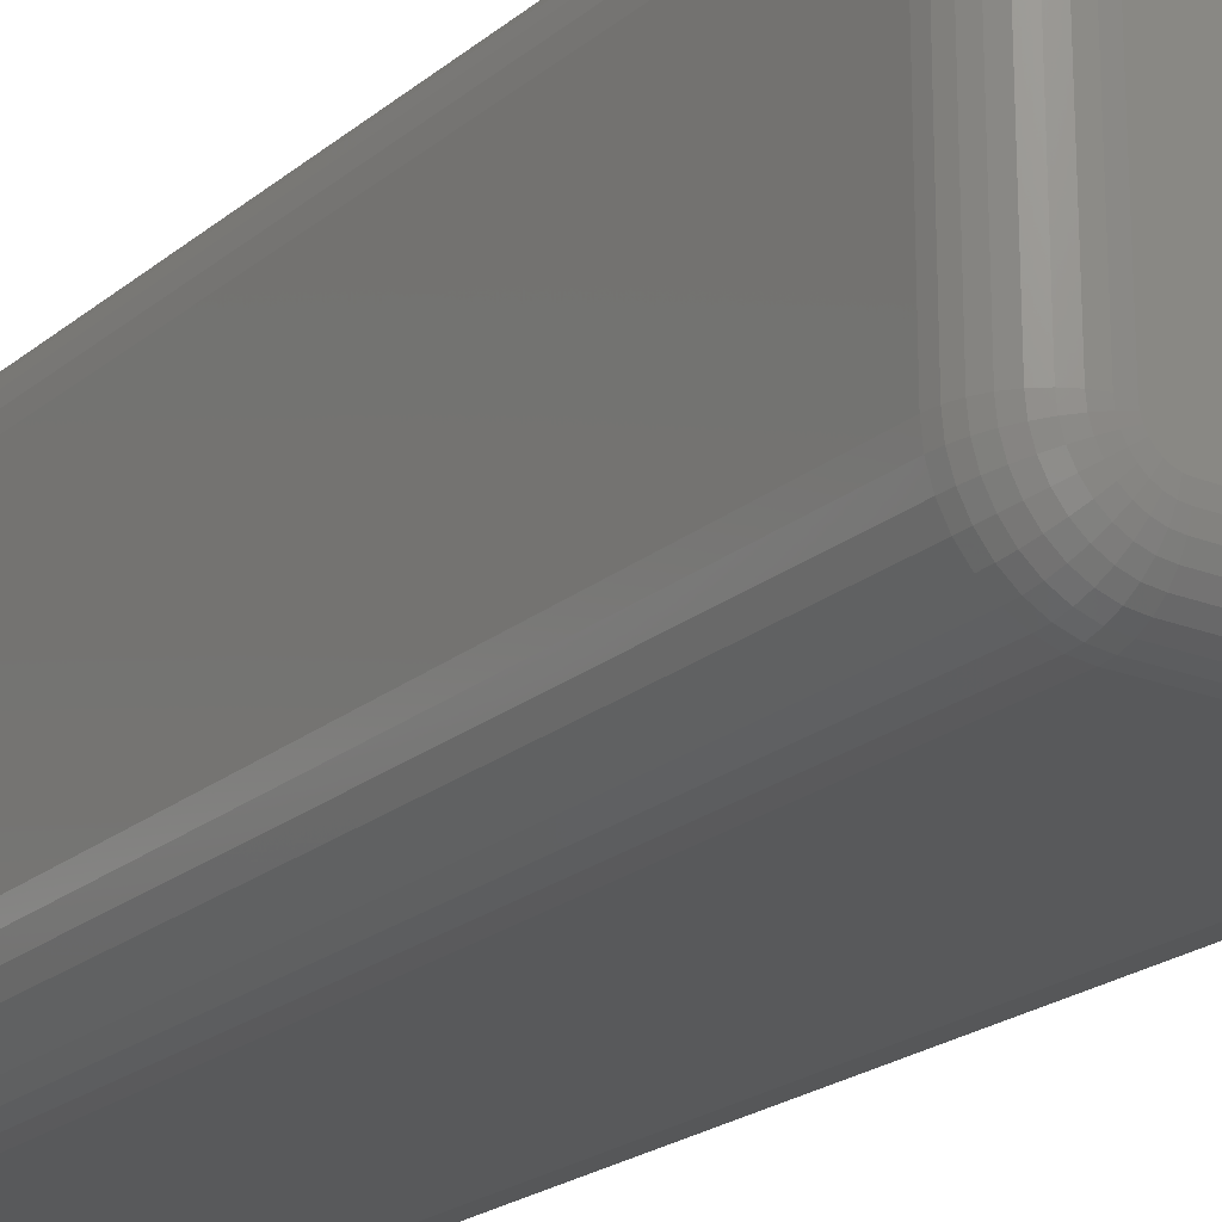
<metadata>
{"format":"stl","ext":"stl","renderer":"f3d","projection":"perspective","resolution":1024,"background":"white","views":[{"elev":-21.2,"azim":-35.1,"up":"+Z"}]}
</metadata>
<code>
# stl→obj: 360 verts, 716 faces
v -0.08438 -0.75 -0.1031
v 0.09095 -0.75 -0.1018
v -0.08773 -0.75 -0.1028
v 0.08438 -0.75 -0.1031
v 0.09653 -0.75 0.09497
v -0.09653 -0.75 0.09497
v -0.09867 -0.75 0.09236
v 0.09867 -0.75 0.09236
v -0.1003 -0.75 0.08939
v 0.1003 -0.75 0.08939
v 0.1003 -0.75 -0.09251
v -0.09867 -0.75 -0.09549
v 0.09867 -0.75 -0.09549
v -0.09653 -0.75 -0.09809
v 0.09653 -0.75 -0.09809
v -0.09392 -0.75 -0.1002
v 0.09392 -0.75 -0.1002
v -0.09095 -0.75 -0.1018
v 0.08773 -0.75 -0.1028
v 0.09392 -0.75 0.0971
v 0.09095 -0.75 0.09869
v 0.08773 -0.75 0.09967
v 0.08438 -0.75 0.1
v -0.08438 -0.75 0.1
v -0.08773 -0.75 0.09967
v -0.09095 -0.75 0.09869
v -0.09392 -0.75 0.0971
v 0.1012 -0.75 0.08617
v -0.1012 -0.75 0.08617
v 0.1016 -0.75 0.08281
v -0.1016 -0.75 0.08281
v 0.1016 -0.75 -0.08594
v -0.1016 -0.75 -0.08594
v 0.1012 -0.75 -0.08929
v -0.1012 -0.75 -0.08929
v -0.1003 -0.75 -0.09251
v -0.1406 -3.123e-18 0.08281
v -0.1406 -3.123e-18 -0.08594
v -0.1406 -0.7109 0.08281
v -0.1406 -0.7109 -0.08594
v -0.1395 -2.453e-18 0.09379
v -0.1395 -0.7109 0.09379
v -0.1363 -1.69e-18 0.1043
v -0.1363 -0.7109 0.1043
v -0.1311 -8.615e-19 0.1141
v -0.1311 -0.7109 0.1141
v -0.1241 7.704e-34 0.1226
v -0.1241 -0.7109 0.1226
v -0.1156 8.615e-19 0.1296
v -0.1156 -0.7109 0.1296
v -0.1059 1.69e-18 0.1348
v -0.1059 -0.7109 0.1348
v -0.09535 2.453e-18 0.138
v -0.09535 -0.7109 0.138
v -0.08438 1.561e-17 0.1391
v -0.08438 -0.7109 0.1391
v 0.08438 3.123e-18 0.1391
v 0.08438 -0.7109 0.1391
v 0.09535 3.672e-18 0.138
v 0.09535 -0.7109 0.138
v 0.1059 4.08e-18 0.1348
v 0.1059 -0.7109 0.1348
v 0.1156 4.331e-18 0.1296
v 0.1156 -0.7109 0.1296
v 0.1241 4.416e-18 0.1226
v 0.1241 -0.7109 0.1226
v 0.1311 4.331e-18 0.1141
v 0.1311 -0.7109 0.1141
v 0.1363 4.08e-18 0.1043
v 0.1363 -0.7109 0.1043
v 0.1395 3.672e-18 0.09379
v 0.1395 -0.7109 0.09379
v 0.1406 2.498e-17 0.08281
v 0.1406 -0.7109 0.08281
v 0.1406 3.123e-18 -0.08594
v 0.1406 -0.7109 -0.08594
v 0.1395 2.453e-18 -0.09691
v 0.1395 -0.7109 -0.09691
v 0.1363 1.69e-18 -0.1075
v 0.1363 -0.7109 -0.1075
v 0.1311 8.615e-19 -0.1172
v 0.1311 -0.7109 -0.1172
v 0.1241 -5.007e-33 -0.1257
v 0.1241 -0.7109 -0.1257
v 0.1156 -8.615e-19 -0.1327
v 0.1156 -0.7109 -0.1327
v 0.1059 -1.69e-18 -0.1379
v 0.1059 -0.7109 -0.1379
v 0.09535 -2.453e-18 -0.1411
v 0.09535 -0.7109 -0.1411
v 0.08438 9.368e-18 -0.1422
v 0.08438 -0.7109 -0.1422
v -0.08438 -3.123e-18 -0.1422
v -0.08438 -0.7109 -0.1422
v -0.09535 -3.672e-18 -0.1411
v -0.09535 -0.7109 -0.1411
v -0.1059 -4.08e-18 -0.1379
v -0.1059 -0.7109 -0.1379
v -0.1156 -4.331e-18 -0.1327
v -0.1156 -0.7109 -0.1327
v -0.1241 -4.416e-18 -0.1257
v -0.1241 -0.7109 -0.1257
v -0.1311 -4.331e-18 -0.1172
v -0.1311 -0.7109 -0.1172
v -0.1363 -4.08e-18 -0.1075
v -0.1363 -0.7109 -0.1075
v -0.1395 -3.672e-18 -0.09691
v -0.1395 -0.7109 -0.09691
v -0.08438 -0.7186 -0.1414
v 0.08438 -0.7186 -0.1414
v -0.08438 -0.7259 -0.1392
v 0.08438 -0.7259 -0.1392
v -0.08438 -0.7326 -0.1356
v 0.08438 -0.7326 -0.1356
v -0.08438 -0.7386 -0.1307
v 0.08438 -0.7386 -0.1307
v -0.08438 -0.7434 -0.1248
v 0.08438 -0.7434 -0.1248
v -0.08438 -0.747 -0.1181
v 0.08438 -0.747 -0.1181
v -0.08438 -0.7492 -0.1107
v 0.08438 -0.7492 -0.1107
v -0.08921 -0.7492 -0.1103
v -0.09064 -0.747 -0.1175
v -0.09196 -0.7434 -0.1241
v -0.09312 -0.7386 -0.1299
v -0.09406 -0.7326 -0.1346
v -0.09477 -0.7259 -0.1382
v -0.0952 -0.7186 -0.1404
v -0.1087 -0.7492 -0.09078
v -0.1092 -0.7492 -0.08594
v -0.1159 -0.747 -0.09221
v -0.1165 -0.747 -0.08594
v -0.1225 -0.7434 -0.09352
v -0.1233 -0.7434 -0.08594
v -0.1283 -0.7386 -0.09468
v -0.1292 -0.7386 -0.08594
v -0.1331 -0.7326 -0.09563
v -0.134 -0.7326 -0.08594
v -0.1366 -0.7259 -0.09633
v -0.1377 -0.7259 -0.08594
v -0.1388 -0.7186 -0.09676
v -0.1399 -0.7186 -0.08594
v -0.1073 -0.7492 -0.09543
v -0.1141 -0.747 -0.09824
v -0.1203 -0.7434 -0.1008
v -0.1258 -0.7386 -0.1031
v -0.1303 -0.7326 -0.1049
v -0.1336 -0.7259 -0.1063
v -0.1356 -0.7186 -0.1072
v -0.105 -0.7492 -0.09972
v -0.1111 -0.747 -0.1038
v -0.1167 -0.7434 -0.1075
v -0.1216 -0.7386 -0.1108
v -0.1257 -0.7326 -0.1135
v -0.1287 -0.7259 -0.1155
v -0.1305 -0.7186 -0.1168
v -0.1019 -0.7492 -0.1035
v -0.1071 -0.747 -0.1087
v -0.1119 -0.7434 -0.1134
v -0.1161 -0.7386 -0.1176
v -0.1195 -0.7326 -0.1211
v -0.122 -0.7259 -0.1236
v -0.1236 -0.7186 -0.1252
v -0.09816 -0.7492 -0.1066
v -0.1022 -0.747 -0.1127
v -0.106 -0.7434 -0.1183
v -0.1093 -0.7386 -0.1232
v -0.112 -0.7326 -0.1272
v -0.114 -0.7259 -0.1302
v -0.1152 -0.7186 -0.1321
v -0.09387 -0.7492 -0.1089
v -0.09667 -0.747 -0.1156
v -0.09926 -0.7434 -0.1219
v -0.1015 -0.7386 -0.1273
v -0.1034 -0.7326 -0.1318
v -0.1048 -0.7259 -0.1352
v -0.1056 -0.7186 -0.1372
v -0.1399 -0.7186 0.08281
v -0.1377 -0.7259 0.08281
v -0.134 -0.7326 0.08281
v -0.1292 -0.7386 0.08281
v -0.1233 -0.7434 0.08281
v -0.1165 -0.747 0.08281
v -0.1092 -0.7492 0.08281
v -0.1087 -0.7492 0.08765
v -0.1159 -0.747 0.08908
v -0.1225 -0.7434 0.0904
v -0.1283 -0.7386 0.09155
v -0.1331 -0.7326 0.0925
v -0.1366 -0.7259 0.09321
v -0.1388 -0.7186 0.09364
v -0.08921 -0.7492 0.1071
v -0.08438 -0.7492 0.1076
v -0.09064 -0.747 0.1143
v -0.08438 -0.747 0.1149
v -0.09196 -0.7434 0.121
v -0.08438 -0.7434 0.1217
v -0.09312 -0.7386 0.1268
v -0.08438 -0.7386 0.1276
v -0.09406 -0.7326 0.1315
v -0.08438 -0.7326 0.1325
v -0.09477 -0.7259 0.1351
v -0.08438 -0.7259 0.1361
v -0.0952 -0.7186 0.1372
v -0.08438 -0.7186 0.1383
v -0.09387 -0.7492 0.1057
v -0.09667 -0.747 0.1125
v -0.09926 -0.7434 0.1187
v -0.1015 -0.7386 0.1242
v -0.1034 -0.7326 0.1287
v -0.1048 -0.7259 0.132
v -0.1056 -0.7186 0.1341
v -0.09816 -0.7492 0.1034
v -0.1022 -0.747 0.1095
v -0.106 -0.7434 0.1151
v -0.1093 -0.7386 0.1201
v -0.112 -0.7326 0.1241
v -0.114 -0.7259 0.1271
v -0.1152 -0.7186 0.129
v -0.1019 -0.7492 0.1004
v -0.1071 -0.747 0.1055
v -0.1119 -0.7434 0.1103
v -0.1161 -0.7386 0.1145
v -0.1195 -0.7326 0.1179
v -0.122 -0.7259 0.1205
v -0.1236 -0.7186 0.1221
v -0.105 -0.7492 0.0966
v -0.1111 -0.747 0.1007
v -0.1167 -0.7434 0.1044
v -0.1216 -0.7386 0.1077
v -0.1257 -0.7326 0.1104
v -0.1287 -0.7259 0.1124
v -0.1305 -0.7186 0.1136
v -0.1073 -0.7492 0.09231
v -0.1141 -0.747 0.09511
v -0.1203 -0.7434 0.09769
v -0.1258 -0.7386 0.09996
v -0.1303 -0.7326 0.1018
v -0.1336 -0.7259 0.1032
v -0.1356 -0.7186 0.1041
v 0.08438 -0.7186 0.1383
v 0.08438 -0.7259 0.1361
v 0.08438 -0.7326 0.1325
v 0.08438 -0.7386 0.1276
v 0.08438 -0.7434 0.1217
v 0.08438 -0.747 0.1149
v 0.08438 -0.7492 0.1076
v 0.08921 -0.7492 0.1071
v 0.09064 -0.747 0.1143
v 0.09196 -0.7434 0.121
v 0.09312 -0.7386 0.1268
v 0.09406 -0.7326 0.1315
v 0.09477 -0.7259 0.1351
v 0.0952 -0.7186 0.1372
v 0.1087 -0.7492 0.08765
v 0.1092 -0.7492 0.08281
v 0.1159 -0.747 0.08908
v 0.1165 -0.747 0.08281
v 0.1225 -0.7434 0.0904
v 0.1233 -0.7434 0.08281
v 0.1283 -0.7386 0.09155
v 0.1292 -0.7386 0.08281
v 0.1331 -0.7326 0.0925
v 0.134 -0.7326 0.08281
v 0.1366 -0.7259 0.09321
v 0.1377 -0.7259 0.08281
v 0.1388 -0.7186 0.09364
v 0.1399 -0.7186 0.08281
v 0.1073 -0.7492 0.09231
v 0.1141 -0.747 0.09511
v 0.1203 -0.7434 0.09769
v 0.1258 -0.7386 0.09996
v 0.1303 -0.7326 0.1018
v 0.1336 -0.7259 0.1032
v 0.1356 -0.7186 0.1041
v 0.105 -0.7492 0.0966
v 0.1111 -0.747 0.1007
v 0.1167 -0.7434 0.1044
v 0.1216 -0.7386 0.1077
v 0.1257 -0.7326 0.1104
v 0.1287 -0.7259 0.1124
v 0.1305 -0.7186 0.1136
v 0.1019 -0.7492 0.1004
v 0.1071 -0.747 0.1055
v 0.1119 -0.7434 0.1103
v 0.1161 -0.7386 0.1145
v 0.1195 -0.7326 0.1179
v 0.122 -0.7259 0.1205
v 0.1236 -0.7186 0.1221
v 0.09816 -0.7492 0.1034
v 0.1022 -0.747 0.1095
v 0.106 -0.7434 0.1151
v 0.1093 -0.7386 0.1201
v 0.112 -0.7326 0.1241
v 0.114 -0.7259 0.1271
v 0.1152 -0.7186 0.129
v 0.09387 -0.7492 0.1057
v 0.09667 -0.747 0.1125
v 0.09926 -0.7434 0.1187
v 0.1015 -0.7386 0.1242
v 0.1034 -0.7326 0.1287
v 0.1048 -0.7259 0.132
v 0.1056 -0.7186 0.1341
v 0.1399 -0.7186 -0.08594
v 0.1377 -0.7259 -0.08594
v 0.134 -0.7326 -0.08594
v 0.1292 -0.7386 -0.08594
v 0.1233 -0.7434 -0.08594
v 0.1165 -0.747 -0.08594
v 0.1092 -0.7492 -0.08594
v 0.1087 -0.7492 -0.09078
v 0.1159 -0.747 -0.09221
v 0.1225 -0.7434 -0.09352
v 0.1283 -0.7386 -0.09468
v 0.1331 -0.7326 -0.09563
v 0.1366 -0.7259 -0.09633
v 0.1388 -0.7186 -0.09676
v 0.08921 -0.7492 -0.1103
v 0.09064 -0.747 -0.1175
v 0.09196 -0.7434 -0.1241
v 0.09312 -0.7386 -0.1299
v 0.09406 -0.7326 -0.1346
v 0.09477 -0.7259 -0.1382
v 0.0952 -0.7186 -0.1404
v 0.09387 -0.7492 -0.1089
v 0.09667 -0.747 -0.1156
v 0.09926 -0.7434 -0.1219
v 0.1015 -0.7386 -0.1273
v 0.1034 -0.7326 -0.1318
v 0.1048 -0.7259 -0.1352
v 0.1056 -0.7186 -0.1372
v 0.09816 -0.7492 -0.1066
v 0.1022 -0.747 -0.1127
v 0.106 -0.7434 -0.1183
v 0.1093 -0.7386 -0.1232
v 0.112 -0.7326 -0.1272
v 0.114 -0.7259 -0.1302
v 0.1152 -0.7186 -0.1321
v 0.1019 -0.7492 -0.1035
v 0.1071 -0.747 -0.1087
v 0.1119 -0.7434 -0.1134
v 0.1161 -0.7386 -0.1176
v 0.1195 -0.7326 -0.1211
v 0.122 -0.7259 -0.1236
v 0.1236 -0.7186 -0.1252
v 0.105 -0.7492 -0.09972
v 0.1111 -0.747 -0.1038
v 0.1167 -0.7434 -0.1075
v 0.1216 -0.7386 -0.1108
v 0.1257 -0.7326 -0.1135
v 0.1287 -0.7259 -0.1155
v 0.1305 -0.7186 -0.1168
v 0.1073 -0.7492 -0.09543
v 0.1141 -0.747 -0.09824
v 0.1203 -0.7434 -0.1008
v 0.1258 -0.7386 -0.1031
v 0.1303 -0.7326 -0.1049
v 0.1336 -0.7259 -0.1063
v 0.1356 -0.7186 -0.1072
f 1 2 3
f 1 4 2
f 5 6 7
f 5 7 8
f 8 7 9
f 8 9 10
f 11 12 13
f 13 12 14
f 13 14 15
f 15 14 16
f 15 16 17
f 17 16 18
f 17 18 3
f 17 3 2
f 4 19 2
f 20 21 22
f 20 22 23
f 20 23 24
f 20 24 25
f 20 25 26
f 20 26 27
f 20 27 6
f 20 6 5
f 10 9 28
f 28 9 29
f 28 29 30
f 30 29 31
f 30 31 32
f 32 31 33
f 32 33 34
f 34 33 35
f 34 35 11
f 11 35 36
f 11 36 12
f 37 38 39
f 39 38 40
f 37 39 41
f 41 39 42
f 41 42 43
f 43 42 44
f 43 44 45
f 45 44 46
f 45 46 47
f 47 46 48
f 47 48 49
f 49 48 50
f 49 50 51
f 51 50 52
f 51 52 53
f 53 52 54
f 53 54 55
f 55 54 56
f 57 55 58
f 58 55 56
f 57 58 59
f 59 58 60
f 59 60 61
f 61 60 62
f 61 62 63
f 63 62 64
f 63 64 65
f 65 64 66
f 65 66 67
f 67 66 68
f 67 68 69
f 69 68 70
f 69 70 71
f 71 70 72
f 71 72 73
f 73 72 74
f 75 73 76
f 76 73 74
f 75 76 77
f 77 76 78
f 77 78 79
f 79 78 80
f 79 80 81
f 81 80 82
f 81 82 83
f 83 82 84
f 83 84 85
f 85 84 86
f 85 86 87
f 87 86 88
f 87 88 89
f 89 88 90
f 89 90 91
f 91 90 92
f 93 91 94
f 94 91 92
f 93 94 95
f 95 94 96
f 95 96 97
f 97 96 98
f 97 98 99
f 99 98 100
f 99 100 101
f 101 100 102
f 101 102 103
f 103 102 104
f 103 104 105
f 105 104 106
f 105 106 107
f 107 106 108
f 107 108 38
f 38 108 40
f 94 92 109
f 109 92 110
f 109 110 111
f 111 110 112
f 111 112 113
f 113 112 114
f 113 114 115
f 115 114 116
f 115 116 117
f 117 116 118
f 117 118 119
f 119 118 120
f 119 120 121
f 121 120 122
f 121 122 1
f 1 122 4
f 1 3 121
f 121 3 123
f 121 123 119
f 119 123 124
f 119 124 117
f 117 124 125
f 117 125 115
f 115 125 126
f 115 126 113
f 113 126 127
f 113 127 111
f 111 127 128
f 111 128 109
f 109 128 129
f 109 129 94
f 94 129 96
f 35 33 130
f 130 33 131
f 130 131 132
f 132 131 133
f 132 133 134
f 134 133 135
f 134 135 136
f 136 135 137
f 136 137 138
f 138 137 139
f 138 139 140
f 140 139 141
f 140 141 142
f 142 141 143
f 142 143 108
f 108 143 40
f 36 35 144
f 144 35 130
f 144 130 145
f 145 130 132
f 145 132 146
f 146 132 134
f 146 134 147
f 147 134 136
f 147 136 148
f 148 136 138
f 148 138 149
f 149 138 140
f 149 140 150
f 150 140 142
f 150 142 106
f 106 142 108
f 12 36 151
f 151 36 144
f 151 144 152
f 152 144 145
f 152 145 153
f 153 145 146
f 153 146 154
f 154 146 147
f 154 147 155
f 155 147 148
f 155 148 156
f 156 148 149
f 156 149 157
f 157 149 150
f 157 150 104
f 104 150 106
f 14 12 158
f 158 12 151
f 158 151 159
f 159 151 152
f 159 152 160
f 160 152 153
f 160 153 161
f 161 153 154
f 161 154 162
f 162 154 155
f 162 155 163
f 163 155 156
f 163 156 164
f 164 156 157
f 164 157 102
f 102 157 104
f 16 14 165
f 165 14 158
f 165 158 166
f 166 158 159
f 166 159 167
f 167 159 160
f 167 160 168
f 168 160 161
f 168 161 169
f 169 161 162
f 169 162 170
f 170 162 163
f 170 163 171
f 171 163 164
f 171 164 100
f 100 164 102
f 18 16 172
f 172 16 165
f 172 165 173
f 173 165 166
f 173 166 174
f 174 166 167
f 174 167 175
f 175 167 168
f 175 168 176
f 176 168 169
f 176 169 177
f 177 169 170
f 177 170 178
f 178 170 171
f 178 171 98
f 98 171 100
f 3 18 123
f 123 18 172
f 123 172 124
f 124 172 173
f 124 173 125
f 125 173 174
f 125 174 126
f 126 174 175
f 126 175 127
f 127 175 176
f 127 176 128
f 128 176 177
f 128 177 129
f 129 177 178
f 129 178 96
f 96 178 98
f 39 40 179
f 179 40 143
f 179 143 180
f 180 143 141
f 180 141 181
f 181 141 139
f 181 139 182
f 182 139 137
f 182 137 183
f 183 137 135
f 183 135 184
f 184 135 133
f 184 133 185
f 185 133 131
f 185 131 31
f 31 131 33
f 31 29 185
f 185 29 186
f 185 186 184
f 184 186 187
f 184 187 183
f 183 187 188
f 183 188 182
f 182 188 189
f 182 189 181
f 181 189 190
f 181 190 180
f 180 190 191
f 180 191 179
f 179 191 192
f 179 192 39
f 39 192 42
f 25 24 193
f 193 24 194
f 193 194 195
f 195 194 196
f 195 196 197
f 197 196 198
f 197 198 199
f 199 198 200
f 199 200 201
f 201 200 202
f 201 202 203
f 203 202 204
f 203 204 205
f 205 204 206
f 205 206 54
f 54 206 56
f 26 25 207
f 207 25 193
f 207 193 208
f 208 193 195
f 208 195 209
f 209 195 197
f 209 197 210
f 210 197 199
f 210 199 211
f 211 199 201
f 211 201 212
f 212 201 203
f 212 203 213
f 213 203 205
f 213 205 52
f 52 205 54
f 27 26 214
f 214 26 207
f 214 207 215
f 215 207 208
f 215 208 216
f 216 208 209
f 216 209 217
f 217 209 210
f 217 210 218
f 218 210 211
f 218 211 219
f 219 211 212
f 219 212 220
f 220 212 213
f 220 213 50
f 50 213 52
f 6 27 221
f 221 27 214
f 221 214 222
f 222 214 215
f 222 215 223
f 223 215 216
f 223 216 224
f 224 216 217
f 224 217 225
f 225 217 218
f 225 218 226
f 226 218 219
f 226 219 227
f 227 219 220
f 227 220 48
f 48 220 50
f 7 6 228
f 228 6 221
f 228 221 229
f 229 221 222
f 229 222 230
f 230 222 223
f 230 223 231
f 231 223 224
f 231 224 232
f 232 224 225
f 232 225 233
f 233 225 226
f 233 226 234
f 234 226 227
f 234 227 46
f 46 227 48
f 9 7 235
f 235 7 228
f 235 228 236
f 236 228 229
f 236 229 237
f 237 229 230
f 237 230 238
f 238 230 231
f 238 231 239
f 239 231 232
f 239 232 240
f 240 232 233
f 240 233 241
f 241 233 234
f 241 234 44
f 44 234 46
f 29 9 186
f 186 9 235
f 186 235 187
f 187 235 236
f 187 236 188
f 188 236 237
f 188 237 189
f 189 237 238
f 189 238 190
f 190 238 239
f 190 239 191
f 191 239 240
f 191 240 192
f 192 240 241
f 192 241 42
f 42 241 44
f 58 56 242
f 242 56 206
f 242 206 243
f 243 206 204
f 243 204 244
f 244 204 202
f 244 202 245
f 245 202 200
f 245 200 246
f 246 200 198
f 246 198 247
f 247 198 196
f 247 196 248
f 248 196 194
f 248 194 23
f 23 194 24
f 23 22 248
f 248 22 249
f 248 249 247
f 247 249 250
f 247 250 246
f 246 250 251
f 246 251 245
f 245 251 252
f 245 252 244
f 244 252 253
f 244 253 243
f 243 253 254
f 243 254 242
f 242 254 255
f 242 255 58
f 58 255 60
f 28 30 256
f 256 30 257
f 256 257 258
f 258 257 259
f 258 259 260
f 260 259 261
f 260 261 262
f 262 261 263
f 262 263 264
f 264 263 265
f 264 265 266
f 266 265 267
f 266 267 268
f 268 267 269
f 268 269 72
f 72 269 74
f 10 28 270
f 270 28 256
f 270 256 271
f 271 256 258
f 271 258 272
f 272 258 260
f 272 260 273
f 273 260 262
f 273 262 274
f 274 262 264
f 274 264 275
f 275 264 266
f 275 266 276
f 276 266 268
f 276 268 70
f 70 268 72
f 8 10 277
f 277 10 270
f 277 270 278
f 278 270 271
f 278 271 279
f 279 271 272
f 279 272 280
f 280 272 273
f 280 273 281
f 281 273 274
f 281 274 282
f 282 274 275
f 282 275 283
f 283 275 276
f 283 276 68
f 68 276 70
f 5 8 284
f 284 8 277
f 284 277 285
f 285 277 278
f 285 278 286
f 286 278 279
f 286 279 287
f 287 279 280
f 287 280 288
f 288 280 281
f 288 281 289
f 289 281 282
f 289 282 290
f 290 282 283
f 290 283 66
f 66 283 68
f 20 5 291
f 291 5 284
f 291 284 292
f 292 284 285
f 292 285 293
f 293 285 286
f 293 286 294
f 294 286 287
f 294 287 295
f 295 287 288
f 295 288 296
f 296 288 289
f 296 289 297
f 297 289 290
f 297 290 64
f 64 290 66
f 21 20 298
f 298 20 291
f 298 291 299
f 299 291 292
f 299 292 300
f 300 292 293
f 300 293 301
f 301 293 294
f 301 294 302
f 302 294 295
f 302 295 303
f 303 295 296
f 303 296 304
f 304 296 297
f 304 297 62
f 62 297 64
f 22 21 249
f 249 21 298
f 249 298 250
f 250 298 299
f 250 299 251
f 251 299 300
f 251 300 252
f 252 300 301
f 252 301 253
f 253 301 302
f 253 302 254
f 254 302 303
f 254 303 255
f 255 303 304
f 255 304 60
f 60 304 62
f 76 74 305
f 305 74 269
f 305 269 306
f 306 269 267
f 306 267 307
f 307 267 265
f 307 265 308
f 308 265 263
f 308 263 309
f 309 263 261
f 309 261 310
f 310 261 259
f 310 259 311
f 311 259 257
f 311 257 32
f 32 257 30
f 32 34 311
f 311 34 312
f 311 312 310
f 310 312 313
f 310 313 309
f 309 313 314
f 309 314 308
f 308 314 315
f 308 315 307
f 307 315 316
f 307 316 306
f 306 316 317
f 306 317 305
f 305 317 318
f 305 318 76
f 76 318 78
f 19 4 319
f 319 4 122
f 319 122 320
f 320 122 120
f 320 120 321
f 321 120 118
f 321 118 322
f 322 118 116
f 322 116 323
f 323 116 114
f 323 114 324
f 324 114 112
f 324 112 325
f 325 112 110
f 325 110 90
f 90 110 92
f 2 19 326
f 326 19 319
f 326 319 327
f 327 319 320
f 327 320 328
f 328 320 321
f 328 321 329
f 329 321 322
f 329 322 330
f 330 322 323
f 330 323 331
f 331 323 324
f 331 324 332
f 332 324 325
f 332 325 88
f 88 325 90
f 17 2 333
f 333 2 326
f 333 326 334
f 334 326 327
f 334 327 335
f 335 327 328
f 335 328 336
f 336 328 329
f 336 329 337
f 337 329 330
f 337 330 338
f 338 330 331
f 338 331 339
f 339 331 332
f 339 332 86
f 86 332 88
f 15 17 340
f 340 17 333
f 340 333 341
f 341 333 334
f 341 334 342
f 342 334 335
f 342 335 343
f 343 335 336
f 343 336 344
f 344 336 337
f 344 337 345
f 345 337 338
f 345 338 346
f 346 338 339
f 346 339 84
f 84 339 86
f 13 15 347
f 347 15 340
f 347 340 348
f 348 340 341
f 348 341 349
f 349 341 342
f 349 342 350
f 350 342 343
f 350 343 351
f 351 343 344
f 351 344 352
f 352 344 345
f 352 345 353
f 353 345 346
f 353 346 82
f 82 346 84
f 11 13 354
f 354 13 347
f 354 347 355
f 355 347 348
f 355 348 356
f 356 348 349
f 356 349 357
f 357 349 350
f 357 350 358
f 358 350 351
f 358 351 359
f 359 351 352
f 359 352 360
f 360 352 353
f 360 353 80
f 80 353 82
f 34 11 312
f 312 11 354
f 312 354 313
f 313 354 355
f 313 355 314
f 314 355 356
f 314 356 315
f 315 356 357
f 315 357 316
f 316 357 358
f 316 358 317
f 317 358 359
f 317 359 318
f 318 359 360
f 318 360 78
f 78 360 80
f 95 89 93
f 89 91 93
f 59 53 57
f 53 55 57
f 51 53 59
f 61 51 59
f 49 51 61
f 63 49 61
f 47 49 63
f 65 47 63
f 45 47 65
f 67 45 65
f 43 45 67
f 69 43 67
f 81 103 79
f 101 103 81
f 83 101 81
f 99 101 83
f 85 99 83
f 97 99 85
f 87 97 85
f 95 97 87
f 89 95 87
f 103 105 79
f 79 105 107
f 79 107 77
f 77 107 38
f 77 38 75
f 75 38 37
f 75 37 73
f 73 37 41
f 73 41 71
f 71 41 43
f 71 43 69

</code>
